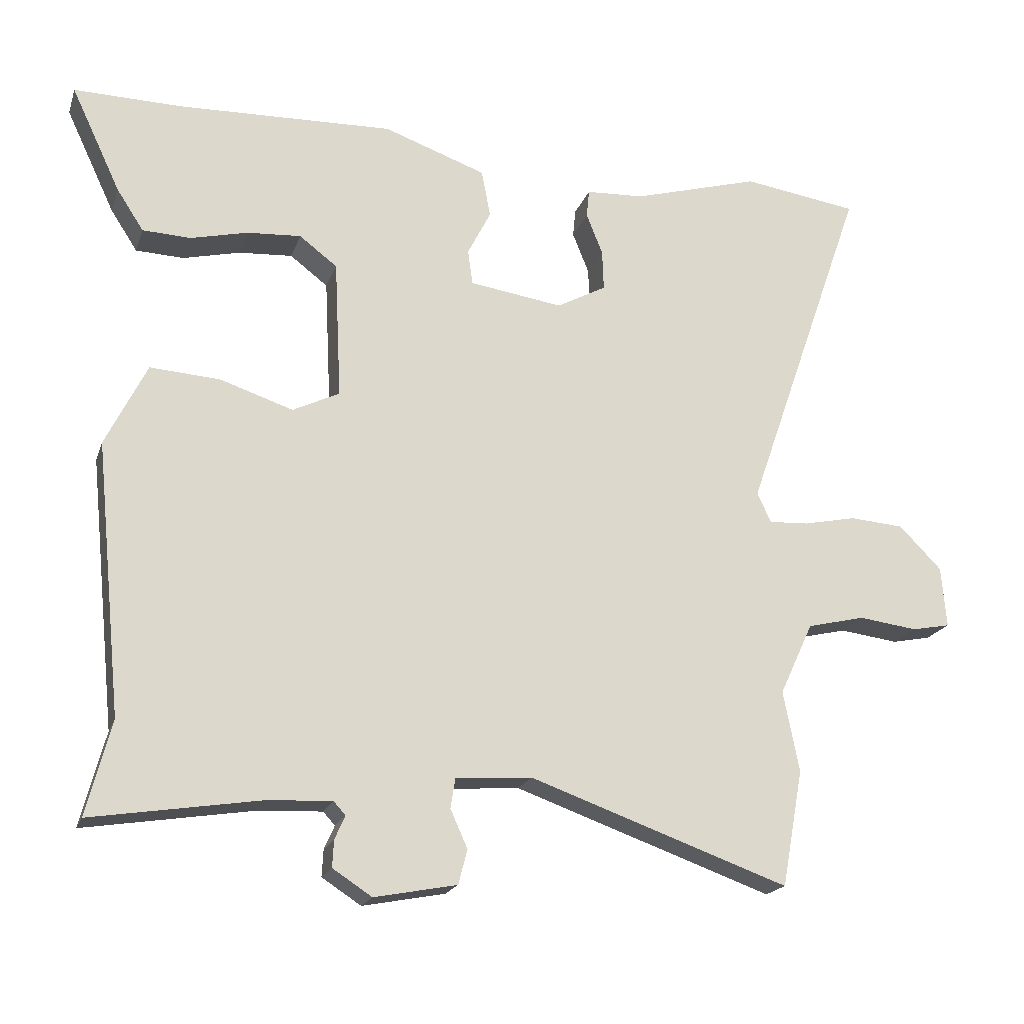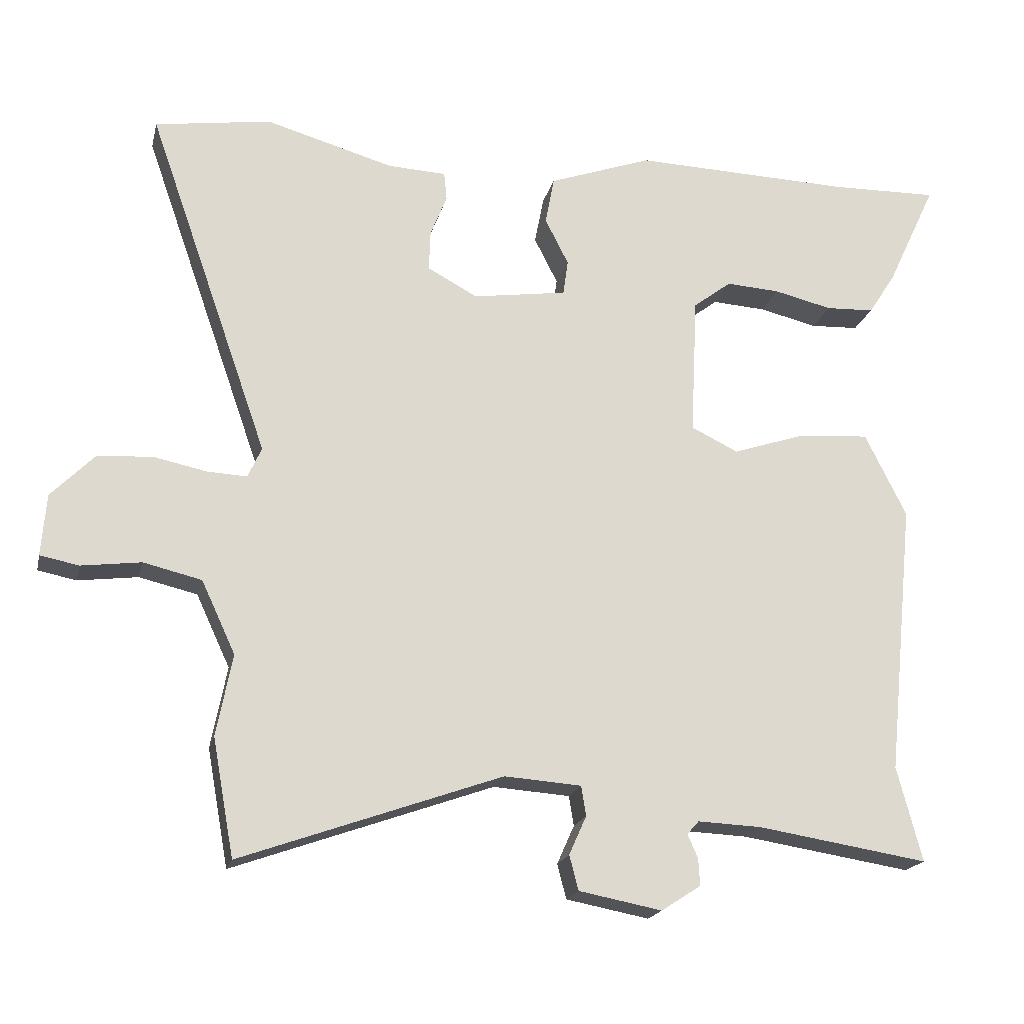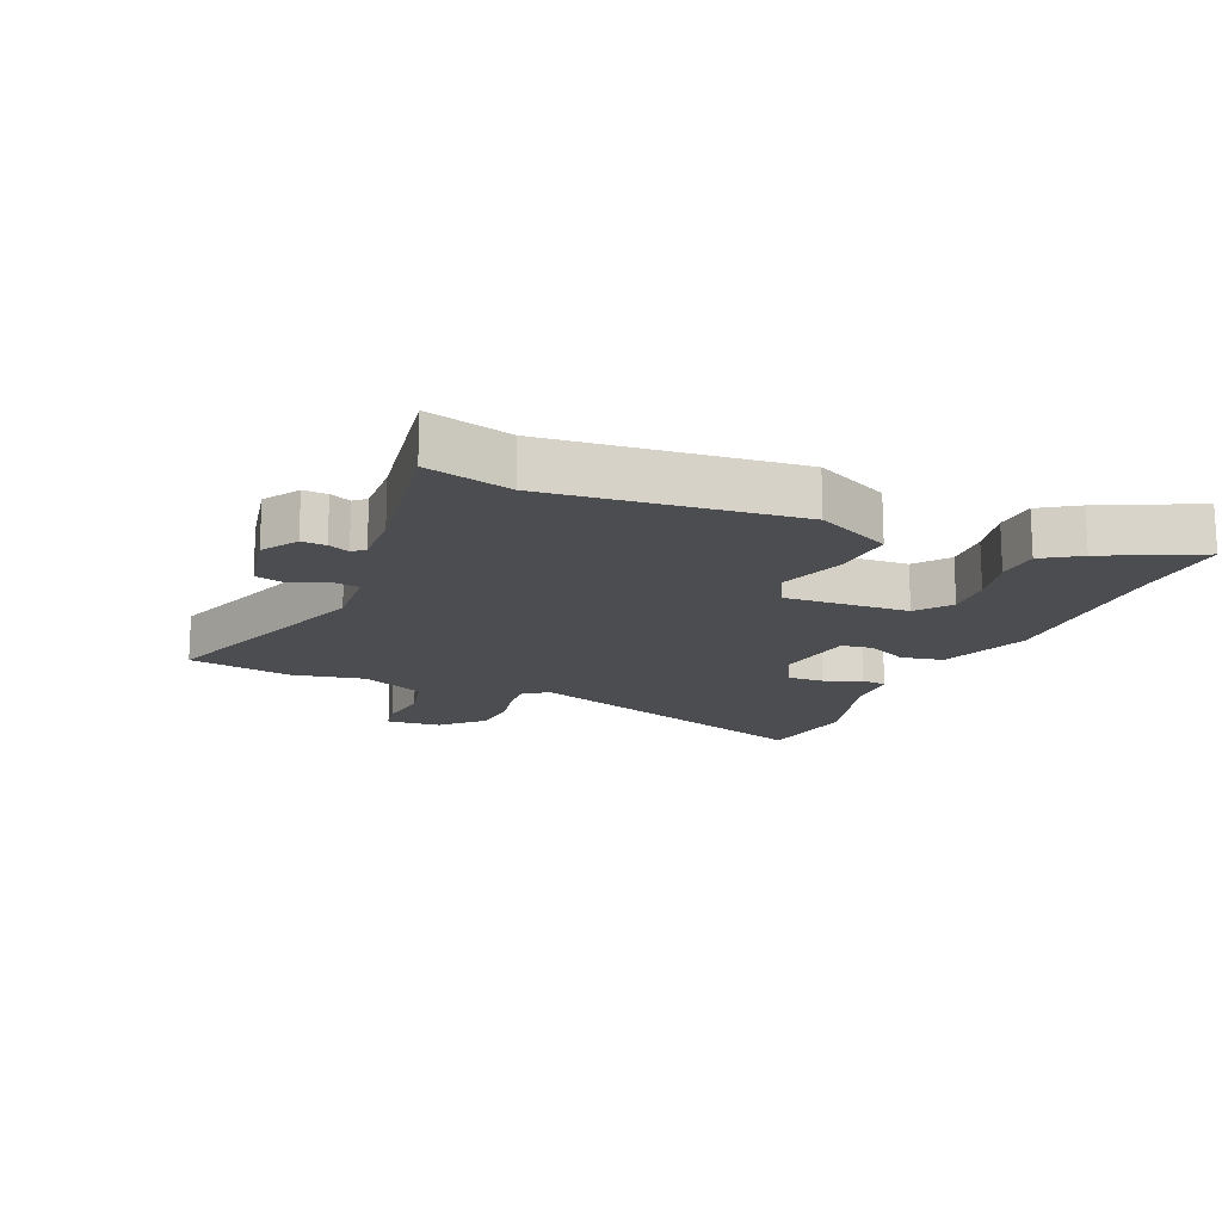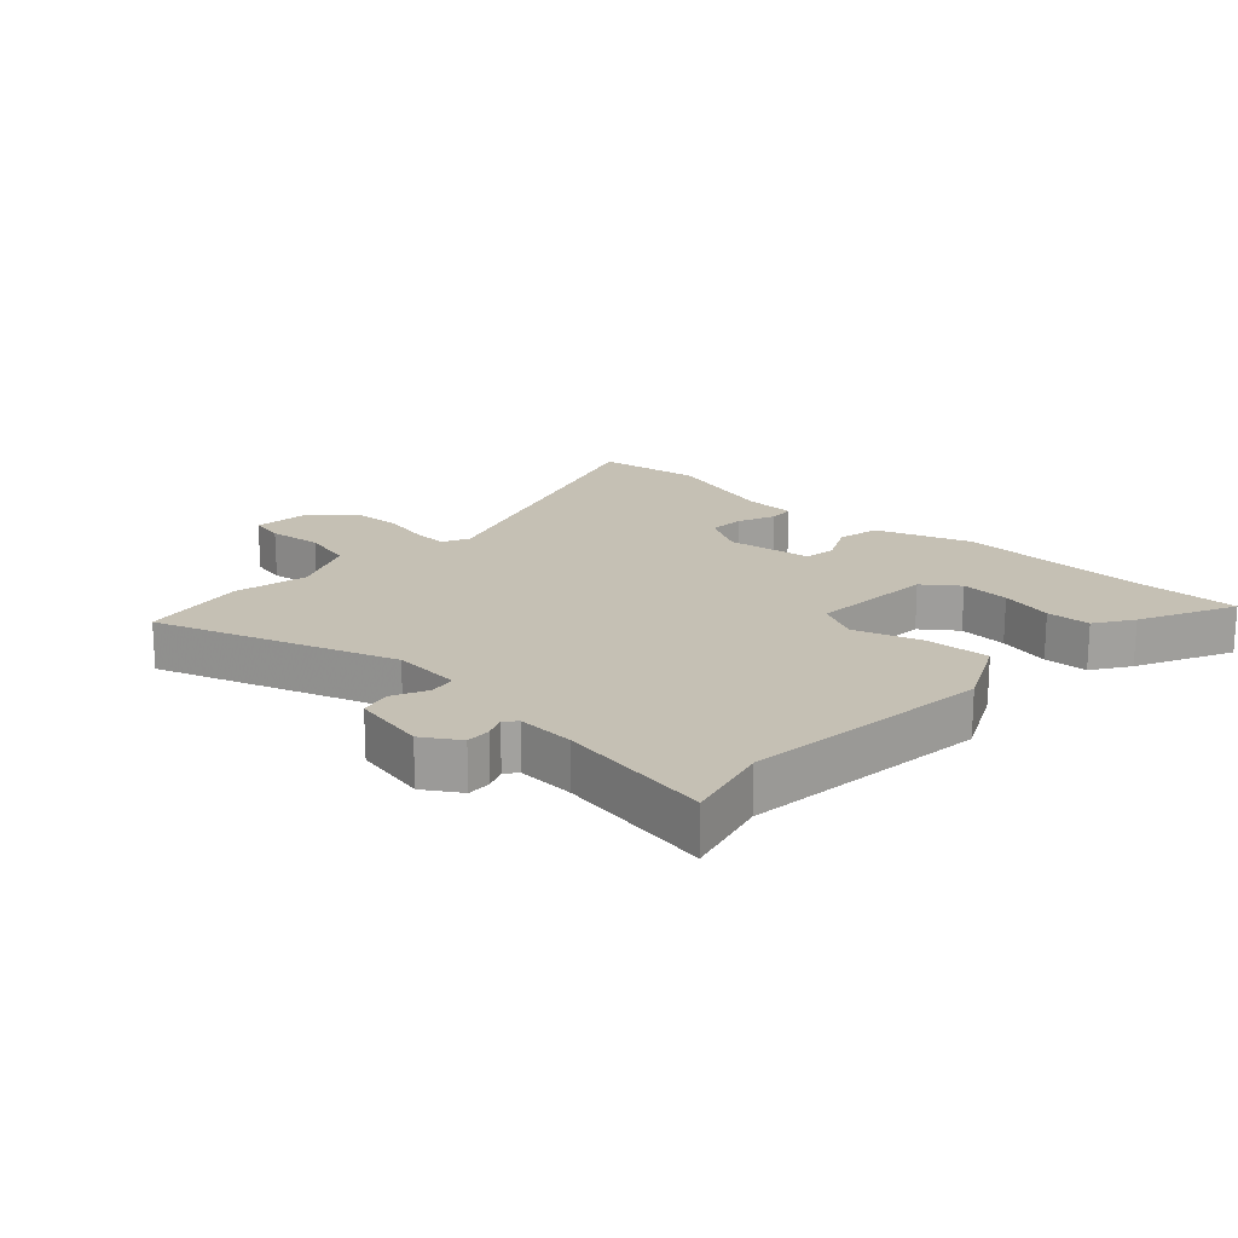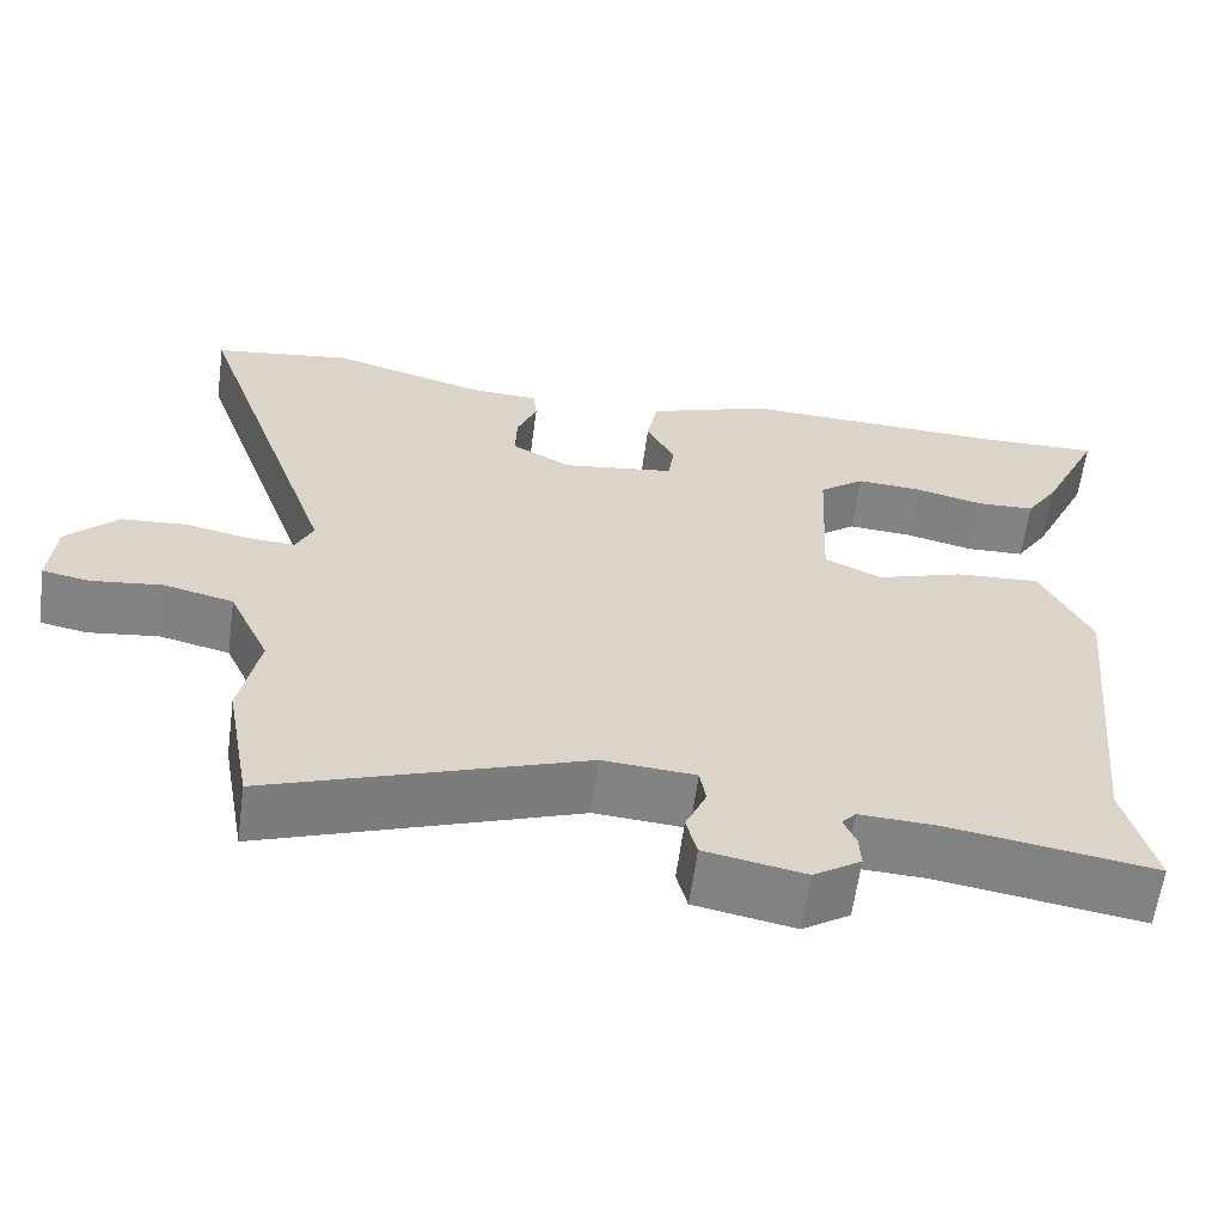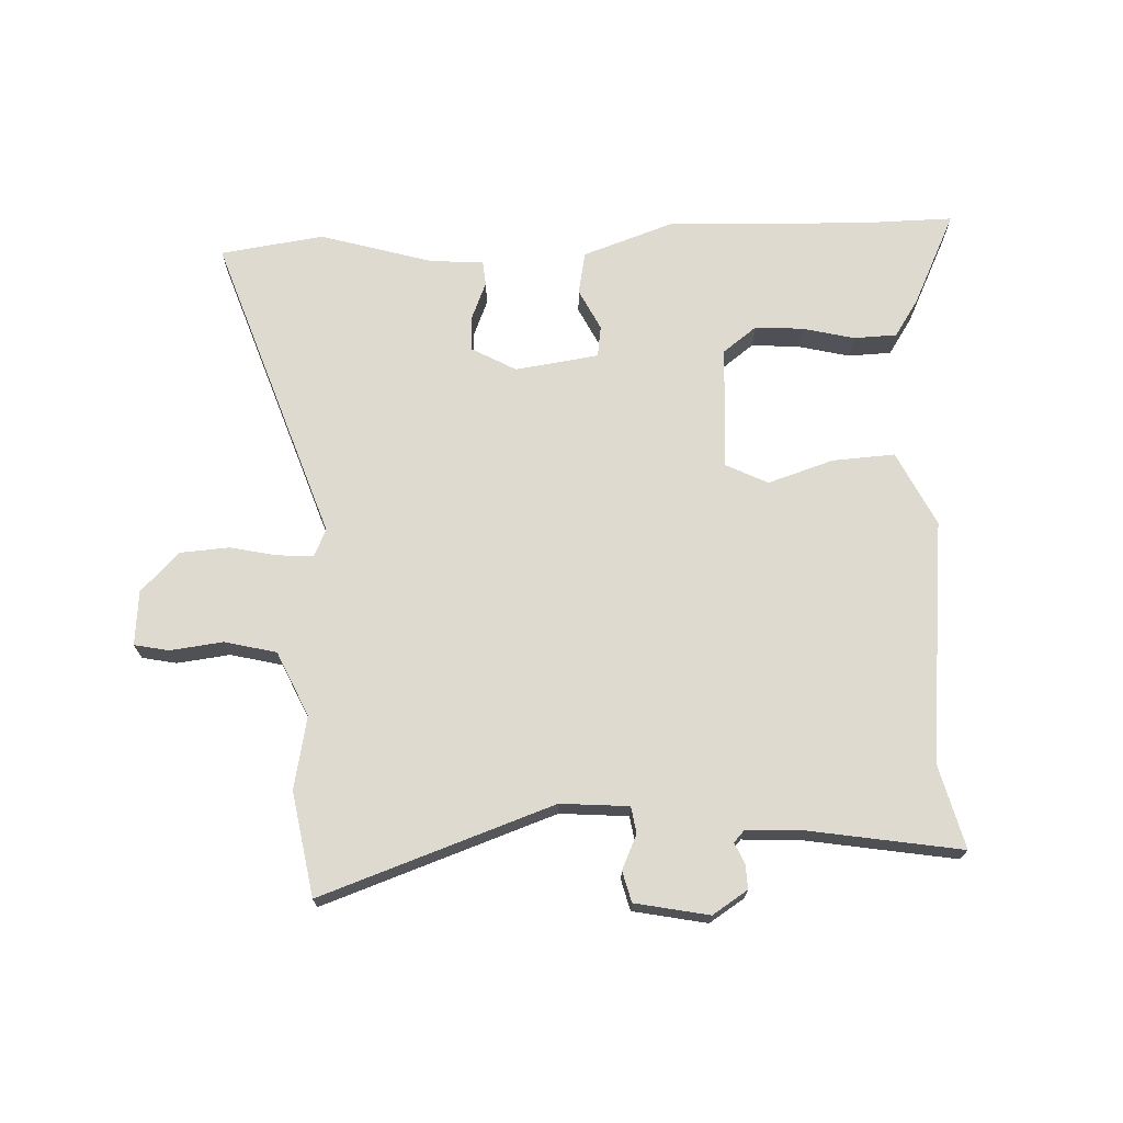
<metadata>
{"format":"obj","ext":"obj","renderer":"f3d","projection":"perspective","resolution":1024,"background":"white","views":[{"elev":-19.4,"azim":-16.1,"up":"+Z"},{"elev":-19.2,"azim":167.1,"up":"+Z"},{"elev":-15.7,"azim":-112.9,"up":"+Y"},{"elev":18.3,"azim":-136.5,"up":"+Y"},{"elev":-61.2,"azim":172.3,"up":"+Z"},{"elev":70.7,"azim":178.0,"up":"+Y"}]}
</metadata>
<code>
v 0.51 0.07 -0.448
v 0.479 0.07 -0.617
v 0.102 0.07 -0.483
v -0.009 0.07 -0.491
v -0.016 0.07 -0.534
v 0.009 0.07 -0.59
v -0.004 0.07 -0.64
v -0.124 0.07 -0.663
v -0.181 0.07 -0.626
v -0.179 0.07 -0.587
v -0.164 0.07 -0.553
v -0.181 0.07 -0.534
v -0.273 0.07 -0.538
v -0.52 0.07 -0.577
v -0.484 0.07 -0.44
v -0.524 0.07 -0.045
v -0.464 0.07 0.076
v -0.362 0.07 0.069
v -0.256 0.07 0.034
v -0.188 0.07 0.067
v -0.198 0.07 0.269
v -0.253 0.07 0.311
v -0.331 0.07 0.306
v -0.415 0.07 0.286
v -0.485 0.07 0.289
v -0.524 0.07 0.349
v -0.596 0.07 0.502
v -0.44 0.07 0.499
v -0.124 0.07 0.509
v 0.025 0.07 0.456
v 0.038 0.07 0.387
v 0.004 0.07 0.32
v 0.011 0.07 0.269
v 0.147 0.07 0.249
v 0.219 0.07 0.288
v 0.217 0.07 0.347
v 0.193 0.07 0.407
v 0.197 0.07 0.448
v 0.281 0.07 0.452
v 0.467 0.07 0.505
v 0.635 0.07 0.48
v 0.459 0.07 -0.022
v 0.479 0.07 -0.066
v 0.537 0.07 -0.063
v 0.614 0.07 -0.047
v 0.693 0.07 -0.053
v 0.755 0.07 -0.116
v 0.762 0.07 -0.205
v 0.706 0.07 -0.216
v 0.62 0.07 -0.205
v 0.536 0.07 -0.225
v 0.487 0.07 -0.33
v 0.51 0 -0.448
v 0.479 0 -0.617
v 0.102 0 -0.483
v -0.009 0 -0.491
v -0.016 0 -0.534
v 0.009 0 -0.59
v -0.004 0 -0.64
v -0.124 0 -0.663
v -0.181 0 -0.626
v -0.179 0 -0.587
v -0.164 0 -0.553
v -0.181 0 -0.534
v -0.273 0 -0.538
v -0.52 0 -0.577
v -0.484 0 -0.44
v -0.524 0 -0.045
v -0.464 0 0.076
v -0.362 0 0.069
v -0.256 0 0.034
v -0.188 0 0.067
v -0.198 0 0.269
v -0.253 0 0.311
v -0.331 0 0.306
v -0.415 0 0.286
v -0.485 0 0.289
v -0.524 0 0.349
v -0.596 0 0.502
v -0.44 0 0.499
v -0.124 0 0.509
v 0.025 0 0.456
v 0.038 0 0.387
v 0.004 0 0.32
v 0.011 0 0.269
v 0.147 0 0.249
v 0.219 0 0.288
v 0.217 0 0.347
v 0.193 0 0.407
v 0.197 0 0.448
v 0.281 0 0.452
v 0.467 0 0.505
v 0.635 0 0.48
v 0.459 0 -0.022
v 0.479 0 -0.066
v 0.537 0 -0.063
v 0.614 0 -0.047
v 0.693 0 -0.053
v 0.755 0 -0.116
v 0.762 0 -0.205
v 0.706 0 -0.216
v 0.62 0 -0.205
v 0.536 0 -0.225
v 0.487 0 -0.33
f 48 49 50
f 47 48 50
f 46 47 50
f 45 46 50
f 44 45 50
f 43 44 50 51
f 42 43 51 52
f 39 40 41 42
f 38 39 42
f 37 38 42
f 36 37 42
f 35 36 42 52
f 30 31 32
f 29 30 32
f 28 29 32
f 28 32 33
f 26 27 28
f 25 26 28
f 24 25 28
f 23 24 28
f 22 23 28
f 21 22 28 33
f 20 21 33 34
f 17 18 19
f 16 17 19
f 15 16 19
f 15 19 20
f 14 15 20
f 13 14 20
f 34 35 52
f 20 34 52
f 13 20 52
f 12 13 52
f 9 10 11
f 8 9 11
f 7 8 11
f 6 7 11
f 5 6 11
f 52 1 2 3
f 52 3 4
f 12 52 4
f 4 5 11 12
f 102 101 100
f 102 100 99
f 102 99 98
f 102 98 97
f 102 97 96
f 103 102 96 95
f 104 103 95 94
f 94 93 92 91
f 94 91 90
f 94 90 89
f 94 89 88
f 104 94 88 87
f 84 83 82
f 84 82 81
f 84 81 80
f 85 84 80
f 80 79 78
f 80 78 77
f 80 77 76
f 80 76 75
f 80 75 74
f 85 80 74 73
f 86 85 73 72
f 71 70 69
f 71 69 68
f 71 68 67
f 72 71 67
f 72 67 66
f 72 66 65
f 104 87 86
f 104 86 72
f 104 72 65
f 104 65 64
f 63 62 61
f 63 61 60
f 63 60 59
f 63 59 58
f 63 58 57
f 55 54 53 104
f 56 55 104
f 56 104 64
f 64 63 57 56
f 1 53 54 2
f 2 54 55 3
f 3 55 56 4
f 4 56 57 5
f 5 57 58 6
f 6 58 59 7
f 7 59 60 8
f 8 60 61 9
f 9 61 62 10
f 10 62 63 11
f 11 63 64 12
f 12 64 65 13
f 13 65 66 14
f 14 66 67 15
f 15 67 68 16
f 16 68 69 17
f 17 69 70 18
f 18 70 71 19
f 19 71 72 20
f 20 72 73 21
f 21 73 74 22
f 22 74 75 23
f 23 75 76 24
f 24 76 77 25
f 25 77 78 26
f 26 78 79 27
f 27 79 80 28
f 28 80 81 29
f 29 81 82 30
f 30 82 83 31
f 31 83 84 32
f 32 84 85 33
f 33 85 86 34
f 34 86 87 35
f 35 87 88 36
f 36 88 89 37
f 37 89 90 38
f 38 90 91 39
f 39 91 92 40
f 40 92 93 41
f 41 93 94 42
f 42 94 95 43
f 43 95 96 44
f 44 96 97 45
f 45 97 98 46
f 46 98 99 47
f 47 99 100 48
f 48 100 101 49
f 49 101 102 50
f 50 102 103 51
f 51 103 104 52
f 52 104 53 1

</code>
